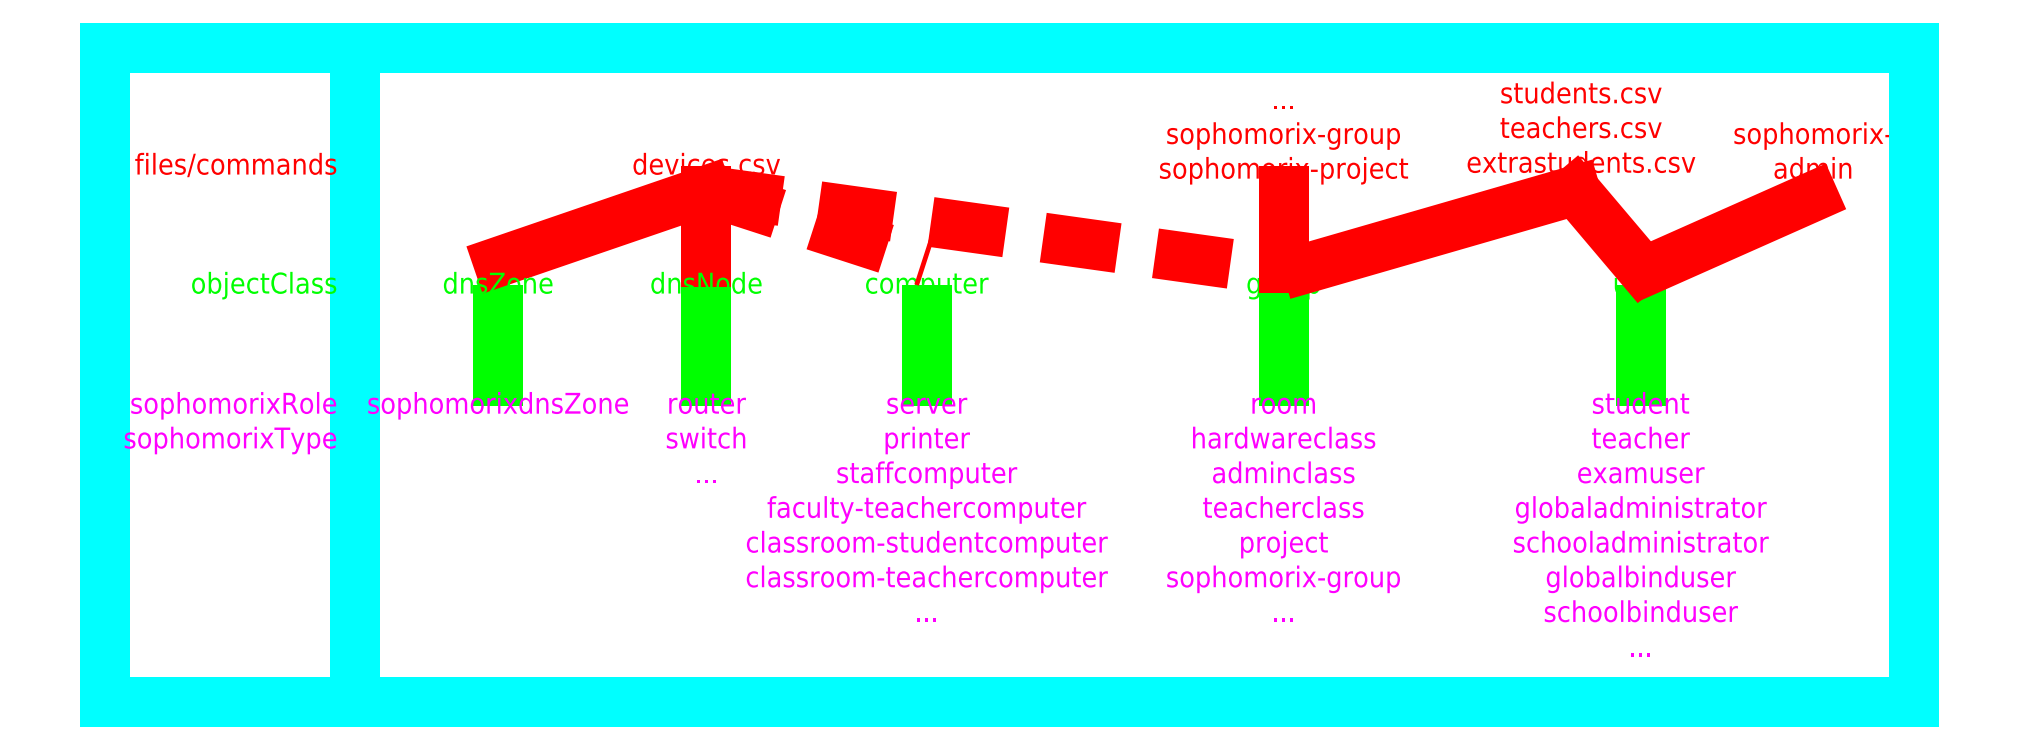
<metadata>
{"format":"dxf","ext":"dxf","renderer":"ezdxf+matplotlib","layout":"modelspace","background":"white","min_lineweight":24,"dpi":150}
</metadata>
<code>
0
SECTION
2
ENTITIES
0
MTEXT
8
objectClass
10
160
20
100
30
0
40
3.5
41
20.22
71
5
72
1
1
computer
7
standard
210
0
220
0
230
1
50
0
73
2
44
1
0
MTEXT
8
objectClass
10
220
20
100
30
0
40
3.5
41
12.06
71
5
72
1
1
group
7
standard
210
0
220
0
230
1
50
0
73
2
44
1
0
MTEXT
8
objectClass
10
280
20
100
30
0
40
3.5
41
9.333
71
5
72
1
1
user
7
standard
210
0
220
0
230
1
50
0
73
2
44
1
0
LINE
8
objectClass
10
160
20
96
11
160
21
84
0
LINE
8
objectClass
10
220
20
96
11
220
21
84
0
LINE
8
objectClass
10
280
20
96
11
280
21
84
0
MTEXT
8
files
10
270
20
118
30
0
40
3.5
41
41.61
71
8
72
1
1
...\Pstudents.csv\Pteachers.csv\Pextrastudents.csv
7
standard
210
0
220
0
230
1
50
0
73
2
44
1
0
MTEXT
8
files
10
220
20
117
30
0
40
3.5
41
44.72
71
8
72
1
1
...\Psophomorix-group\Psophomorix-project
7
standard
210
0
220
0
230
1
50
0
73
2
44
1
0
LINE
8
files
10
220
20
116
11
220
21
103
0
LINE
8
files
10
269
20
116
11
280
21
103
0
LINE
8
files
10
269
20
116
11
224
21
103
0
MTEXT
8
files
10
309
20
117
30
0
40
3.5
41
27.61
71
8
72
1
1
sophomorix-\Padmin
7
standard
210
0
220
0
230
1
50
0
73
2
44
1
0
LINE
8
files
10
309
20
115
11
282
21
103
0
LINE
8
orga
10
326
20
140
11
326
21
30
0
MTEXT
8
sophomorixRole
10
280
20
82
30
0
40
3.5
41
45.11
71
2
72
1
1
student\Pteacher\Pexamuser\Pglobaladministrator\Pschooladministrator\Pglobalbinduser\Pschoolbinduser\P...
7
standard
210
0
220
0
230
1
50
0
73
2
44
1
0
MTEXT
8
sophomorixRole
10
220
20
82
30
0
40
3.5
41
40.83
71
2
72
1
1
room\Phardwareclass\Padminclass\Pteacherclass\Pproject\Psophomorix-group\P...
7
standard
210
0
220
0
230
1
50
0
73
2
44
1
0
MTEXT
8
sophomorixRole
10
160
20
82
30
0
40
3.5
41
64.56
71
2
72
1
1
server\Pprinter\Pstaffcomputer\Pfaculty-teachercomputer\Pclassroom-studentcomputer\Pclassroom-teachercomputer\P...\P
7
standard
210
0
220
0
230
1
50
0
73
2
44
1
0
MTEXT
8
files
10
123
20
120
30
0
40
3.5
41
24.89
71
5
72
1
1
devices.csv
7
standard
210
0
220
0
230
1
50
0
73
2
44
1
0
LINE
8
objectClass
10
123
20
96
11
123
21
84
0
LINE
8
files
10
123
20
116
11
123
21
104
0
LINE
8
objectClass
10
88
20
96
11
88
21
84
0
LINE
8
orga
10
22
20
30
11
22
21
140
0
LINE
8
orga
10
64
20
140
11
64
21
30
0
MTEXT
8
objectClass
10
61
20
100
30
0
40
3.5
41
26.06
71
6
72
1
1
objectClass
7
standard
210
0
220
0
230
1
50
0
73
2
44
1
0
MTEXT
8
files
10
61
20
120
30
0
40
3.5
41
35
71
6
72
1
1
files/commands
7
standard
210
0
220
0
230
1
50
0
73
2
44
1
0
MTEXT
8
sophomorixRole
10
61
20
82
30
0
40
3.5
41
36.17
71
3
72
1
1
sophomorixRole\PsophomorixType
7
standard
210
0
220
0
230
1
50
0
73
2
44
1
0
MTEXT
8
sophomorixRole
10
88
20
82
30
0
40
3.5
41
44.33
71
2
72
1
1
sophomorixdnsZone
7
standard
210
0
220
0
230
1
50
0
73
2
44
1
0
MTEXT
8
sophomorixRole
10
123
20
82
30
0
40
3.5
41
14
71
2
72
1
1
router\Pswitch\P...
7
standard
210
0
220
0
230
1
50
0
73
2
44
1
0
LINE
8
files
10
88
20
104
11
123
21
116
0
LINE
8
files
10
123
20
116
11
160
21
104
0
LINE
8
files
10
123
20
116
11
216
21
103
0
LINE
8
orga
10
22
20
140
11
326
21
140
0
LINE
8
orga
10
22
20
30
11
326
21
30
0
MTEXT
8
objectClass
10
88
20
100
30
0
40
3.5
41
18.28
71
5
72
1
1
dnsZone
7
standard
210
0
220
0
230
1
50
0
73
2
44
1
0
MTEXT
8
objectClass
10
123
20
100
30
0
40
3.5
41
18.28
71
5
72
1
1
dnsNode
7
standard
210
0
220
0
230
1
50
0
73
2
44
1
0
ENDSEC
0
EOF

</code>
